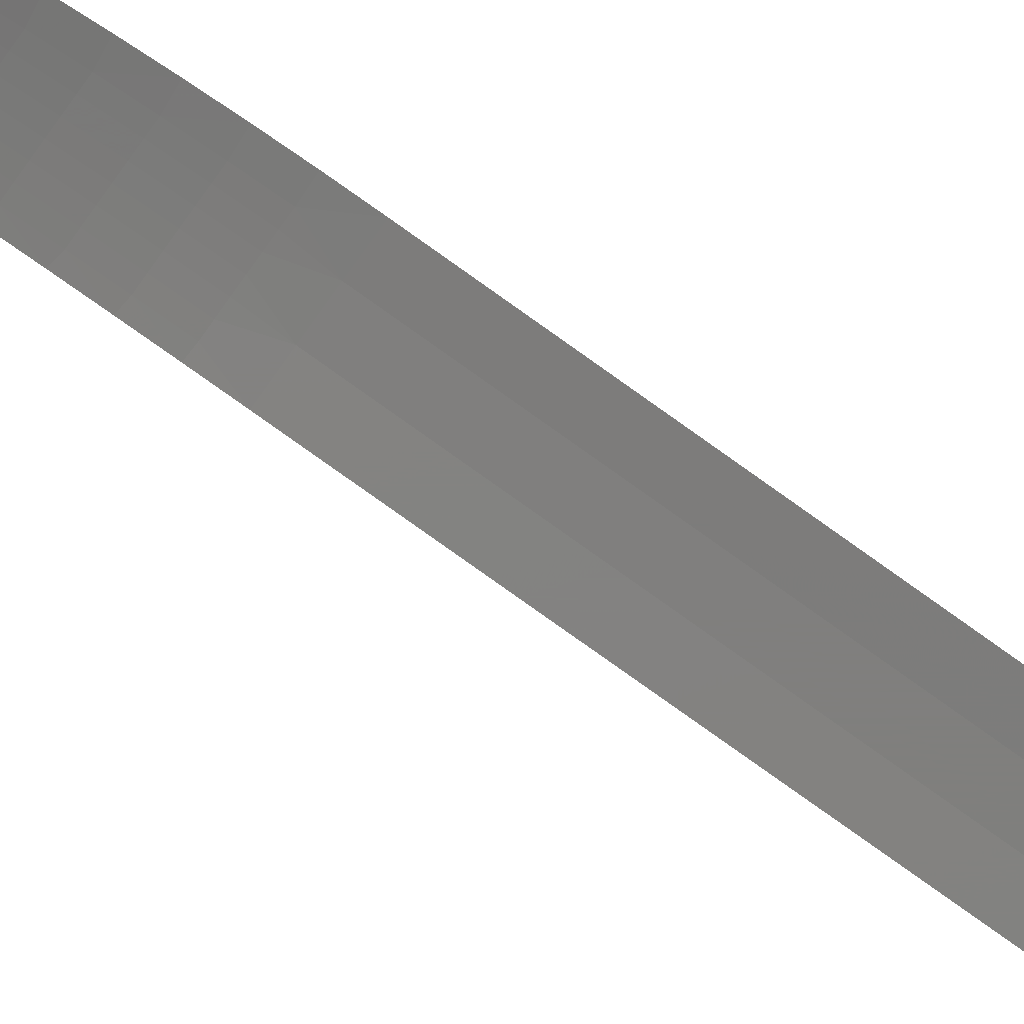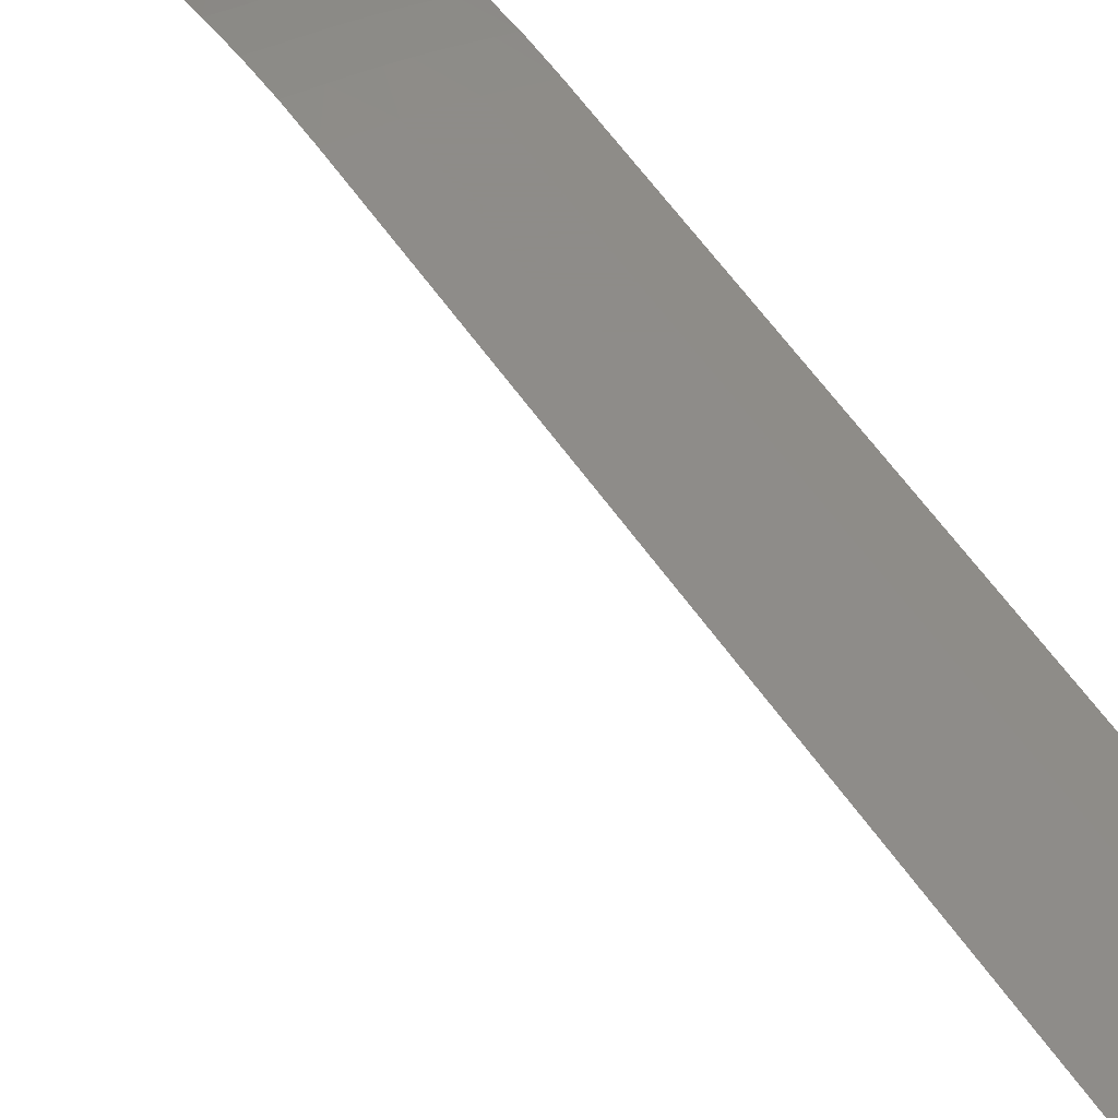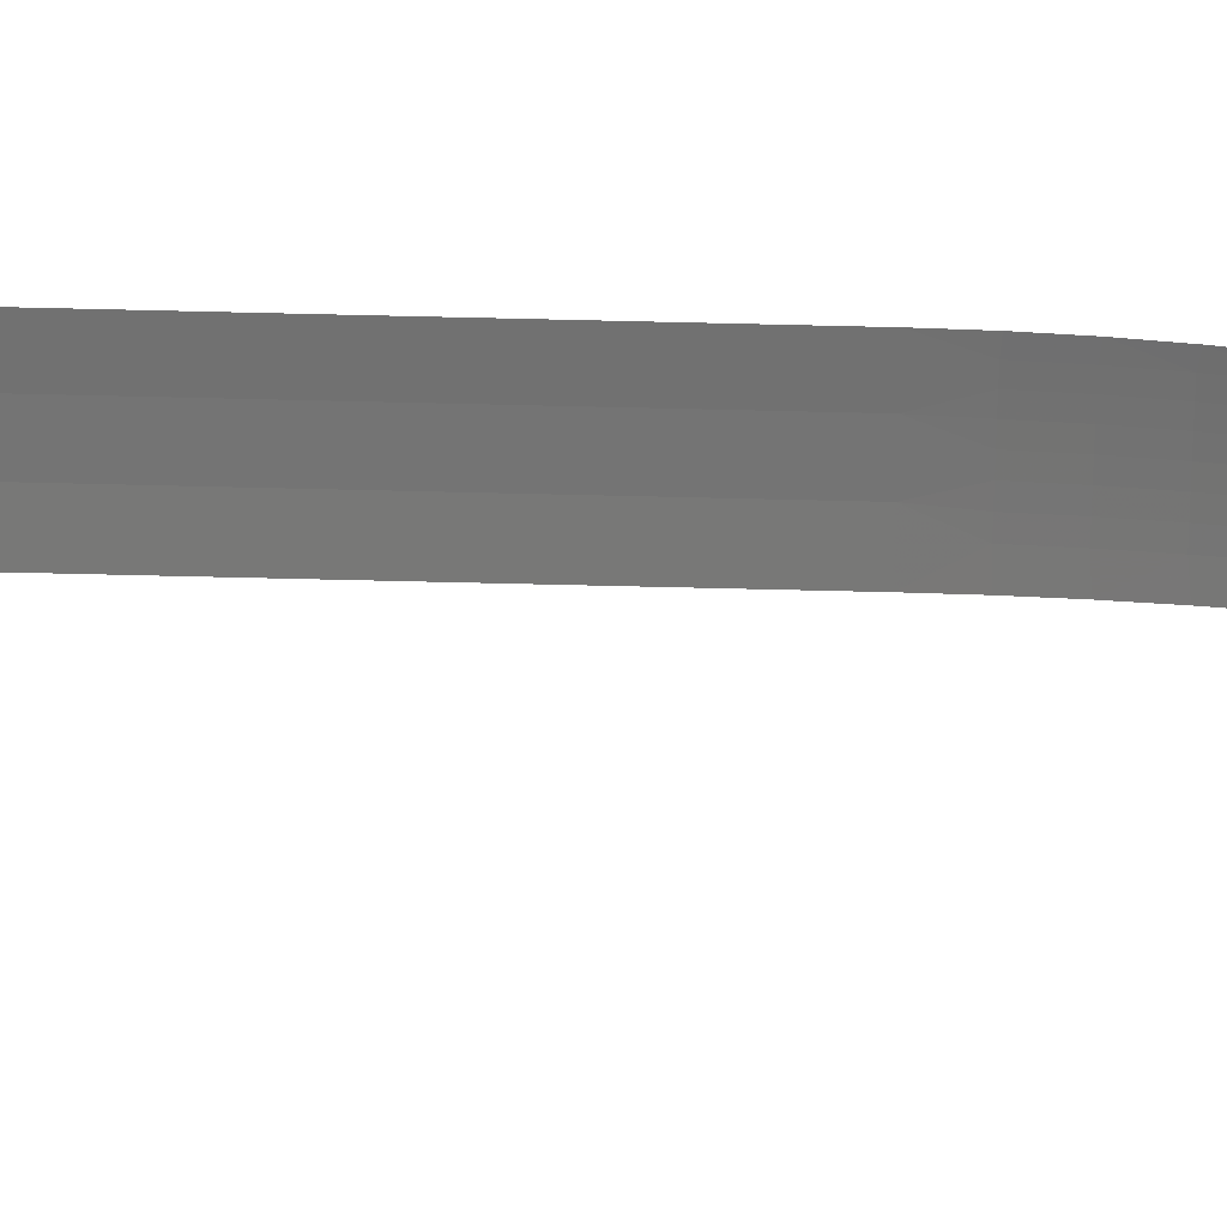
<metadata>
{"format":"stl","ext":"stl","renderer":"f3d","projection":"perspective","resolution":1024,"background":"white","views":[{"elev":-79.2,"azim":-125.5,"up":"+Y"},{"elev":37.9,"azim":-26.2,"up":"+Y"},{"elev":-66.6,"azim":88.6,"up":"+Y"}]}
</metadata>
<code>
# stl→obj: 244 verts, 407 faces
v 0.005817 0.0572 0.141
v 0.005817 0.0572 0.2745
v 0.001942 0.05747 0.2077
v 0.001942 0.05747 0.2745
v -0.001942 0.05747 0.2077
v -0.001942 0.05747 0.2745
v -0.005817 0.0572 0.2745
v -0.005817 0.0572 0.141
v -0.001942 0.05747 0.141
v 0.001942 0.05747 0.141
v -0.003873 0.03809 0.03296
v -0.004033 0.03966 0.0305
v -0.002405 0.03821 0.03296
v -0.002019 0.03981 0.0305
v -0.001486 0.03825 0.03296
v -0.0005737 0.03828 0.03296
v -0.001235 0.03656 0.03534
v 0.0003321 0.03828 0.03296
v 0.001235 0.03656 0.03534
v 0.00212 0.03822 0.03296
v 0.003701 0.03639 0.03534
v 0.003873 0.03809 0.03296
v 0.004033 0.03966 0.0305
v 0.002019 0.03981 0.0305
v -1.596e-09 0.03987 0.0305
v -0.003701 0.03639 0.03534
v 0.003092 0.0304 0.04332
v 0.001032 0.03054 0.04332
v -0.001032 0.03054 0.04332
v -0.003092 0.0304 0.04332
v 0.002938 0.02889 0.04554
v 0.001604 0.02892 0.04566
v 0.0002512 0.02896 0.04566
v 0.001528 0.02755 0.04815
v 0.0002394 0.02759 0.04815
v 0.001466 0.02642 0.05075
v 0.0002296 0.02646 0.05075
v 0.001417 0.02555 0.05345
v 0.0002219 0.02559 0.05345
v 0.001383 0.02493 0.05622
v 0.0002166 0.02497 0.05622
v 0.001363 0.02457 0.05903
v 0.0002135 0.02461 0.05903
v 0.001358 0.02449 0.06186
v 0.0002127 0.02452 0.06186
v 0.001368 0.02467 0.0647
v 0.0002143 0.0247 0.0647
v 0.00139 0.02505 0.06719
v 0.0002176 0.02509 0.06719
v 0.001422 0.02564 0.06965
v 0.0002228 0.02568 0.06965
v 0.001467 0.02644 0.07205
v 0.0002297 0.02648 0.07205
v 0.001522 0.02744 0.07437
v 0.0002384 0.02748 0.07437
v 0.001588 0.02863 0.07661
v 0.0002487 0.02867 0.07661
v 0.001664 0.03 0.07873
v 0.0002606 0.03005 0.07873
v 0.00175 0.03155 0.08073
v 0.0002741 0.03159 0.08073
v 0.001125 0.03329 0.08259
v -0.001125 0.03329 0.08259
v 0.002805 0.02759 0.04787
v 0.002694 0.02649 0.05032
v 0.002605 0.02562 0.05286
v 0.00254 0.02498 0.05547
v 0.002499 0.02457 0.05812
v 0.002481 0.0244 0.0608
v 0.002488 0.02447 0.06348
v 0.002519 0.02477 0.06614
v 0.002574 0.02531 0.06877
v 0.002653 0.02609 0.07133
v 0.002754 0.02708 0.07382
v 0.002878 0.0283 0.07621
v 0.003022 0.02972 0.07848
v 0.003186 0.03133 0.08061
v 0.00337 0.03314 0.08259
v -0.001227 0.03157 0.08073
v -0.00337 0.03314 0.08259
v -0.003186 0.03133 0.08061
v -0.001167 0.03002 0.07873
v -0.003022 0.02972 0.07847
v -0.001113 0.02865 0.07661
v -0.002877 0.02829 0.0762
v -0.001067 0.02746 0.07437
v -0.002754 0.02708 0.07381
v -0.001028 0.02646 0.07205
v -0.002652 0.02608 0.07132
v -0.0009973 0.02566 0.06965
v -0.002574 0.02531 0.06875
v -0.0009743 0.02507 0.06719
v -0.002519 0.02477 0.06613
v -0.0009593 0.02469 0.0647
v -0.002488 0.02447 0.06346
v -0.0009523 0.02451 0.06186
v -0.002481 0.0244 0.06078
v -0.0009557 0.02459 0.05903
v -0.002499 0.02457 0.0581
v -0.0009695 0.02495 0.05622
v -0.00254 0.02498 0.05546
v -0.0009935 0.02557 0.05345
v -0.002606 0.02563 0.05285
v -0.001028 0.02644 0.05075
v -0.002694 0.0265 0.05031
v -0.001071 0.02757 0.04815
v -0.002806 0.02759 0.04787
v -0.001125 0.02894 0.04566
v -0.002938 0.02889 0.04554
v 0.002002 0.0361 0.08558
v 0.003653 0.03592 0.08553
v 0.002834 0.03604 0.08558
v 0.003921 0.03856 0.0886
v 0.003045 0.03872 0.08871
v 0.004173 0.04104 0.0918
v 0.003244 0.04125 0.09197
v 0.004409 0.04336 0.09511
v 0.003429 0.0436 0.09535
v 0.004628 0.04551 0.09853
v 0.003601 0.04579 0.09884
v 0.00483 0.0475 0.102
v 0.003759 0.0478 0.1024
v 0.005014 0.04931 0.1057
v 0.003903 0.04963 0.1061
v 0.005181 0.05095 0.1094
v 0.004032 0.05127 0.1099
v 0.005329 0.0524 0.1132
v 0.004143 0.05268 0.1136
v 0.005458 0.05367 0.117
v 0.004239 0.0539 0.1174
v 0.005567 0.05474 0.1209
v 0.004321 0.05494 0.1213
v 0.005657 0.05563 0.1249
v 0.004388 0.0558 0.1252
v 0.005727 0.05631 0.1289
v 0.00444 0.05646 0.1291
v 0.005777 0.05681 0.1329
v 0.004478 0.05694 0.133
v 0.005807 0.05711 0.1369
v 0.0045 0.05723 0.137
v 0.000498 0.0574 0.137
v 0.001845 0.05737 0.137
v 0.003179 0.05732 0.137
v 0.001836 0.05709 0.133
v 0.003163 0.05703 0.133
v 0.00182 0.05661 0.1291
v 0.003137 0.05655 0.1291
v 0.001799 0.05594 0.1252
v 0.0031 0.05588 0.1252
v 0.001771 0.05508 0.1213
v 0.003052 0.05503 0.1213
v 0.001738 0.05404 0.1174
v 0.002994 0.05398 0.1174
v 0.001698 0.05281 0.1136
v 0.002927 0.05276 0.1136
v 0.001653 0.0514 0.1099
v 0.002848 0.05135 0.1099
v 0.0016 0.04976 0.1061
v 0.002757 0.04971 0.1061
v 0.001541 0.04793 0.1024
v 0.002656 0.04788 0.1024
v 0.001476 0.04591 0.09884
v 0.002544 0.04586 0.09884
v 0.001406 0.04372 0.09535
v 0.002422 0.04367 0.09535
v 0.00133 0.04135 0.09197
v 0.002291 0.04131 0.09197
v 0.001248 0.03882 0.08871
v 0.002151 0.03878 0.08871
v 0.001162 0.03613 0.08558
v -0.003607 0.05729 0.137
v -0.002229 0.05736 0.137
v -0.0008603 0.0574 0.137
v -0.002218 0.05707 0.133
v -0.000856 0.05711 0.133
v -0.002199 0.05659 0.1291
v -0.0008488 0.05663 0.1291
v -0.002173 0.05593 0.1252
v -0.0008388 0.05596 0.1252
v -0.00214 0.05507 0.1213
v -0.000826 0.05511 0.1213
v -0.002099 0.05403 0.1174
v -0.0008103 0.05406 0.1174
v -0.002052 0.0528 0.1136
v -0.0007919 0.05283 0.1136
v -0.001997 0.05139 0.1099
v -0.0007708 0.05143 0.1099
v -0.001933 0.04975 0.1061
v -0.0007461 0.04978 0.1061
v -0.001862 0.04791 0.1024
v -0.0007186 0.04794 0.1024
v -0.001784 0.0459 0.09884
v -0.0006884 0.04593 0.09884
v -0.001698 0.04371 0.09535
v -0.0006555 0.04373 0.09535
v -0.001607 0.04134 0.09197
v -0.0006201 0.04137 0.09197
v -0.001508 0.03881 0.08871
v -0.0005821 0.03884 0.08871
v -0.001404 0.03612 0.08558
v -0.0005418 0.03615 0.08558
v 0.0003136 0.03615 0.08558
v -0.005807 0.05711 0.1369
v -0.003589 0.057 0.133
v -0.005777 0.05681 0.1329
v -0.003559 0.05653 0.1291
v -0.005727 0.05631 0.1289
v -0.003517 0.05586 0.1252
v -0.005657 0.05563 0.1249
v -0.003463 0.055 0.1213
v -0.005567 0.05474 0.1209
v -0.003397 0.05396 0.1174
v -0.005458 0.05367 0.117
v -0.00332 0.05274 0.1136
v -0.005329 0.0524 0.1132
v -0.003232 0.05133 0.1099
v -0.005181 0.05095 0.1094
v -0.003128 0.04969 0.1061
v -0.005015 0.04931 0.1057
v -0.003013 0.04786 0.1024
v -0.00483 0.0475 0.1021
v -0.002886 0.04584 0.09884
v -0.004628 0.04551 0.09853
v -0.002748 0.04365 0.09535
v -0.004409 0.04336 0.09511
v -0.0026 0.04129 0.09197
v -0.004173 0.04104 0.0918
v -0.002441 0.03877 0.08871
v -0.003921 0.03856 0.0886
v -0.002272 0.03608 0.08558
v -0.003653 0.03592 0.08553
v 0.0004955 0.05711 0.133
v 0.0004913 0.05664 0.1291
v 0.0004855 0.05597 0.1252
v 0.0004781 0.05511 0.1213
v 0.000469 0.05407 0.1174
v 0.0004584 0.05284 0.1136
v 0.0004461 0.05143 0.1099
v 0.0004319 0.04978 0.1061
v 0.0004159 0.04795 0.1024
v 0.0003984 0.04593 0.09884
v 0.0003794 0.04374 0.09535
v 0.0003589 0.04137 0.09197
v 0.0003369 0.03884 0.08871
f 1 2 3
f 3 2 4
f 3 4 5
f 5 4 6
f 5 6 7
f 7 8 5
f 5 8 9
f 5 9 3
f 3 9 10
f 3 10 1
f 11 12 13
f 13 12 14
f 13 14 15
f 15 14 16
f 15 16 17
f 17 16 18
f 17 18 19
f 19 18 20
f 19 20 21
f 21 20 22
f 22 20 23
f 23 20 24
f 24 20 18
f 24 18 25
f 25 18 16
f 25 16 14
f 15 17 13
f 13 17 26
f 13 26 11
f 21 27 19
f 19 27 28
f 19 28 17
f 17 28 29
f 17 29 26
f 26 29 30
f 27 31 28
f 28 31 32
f 28 32 33
f 33 32 34
f 33 34 35
f 35 34 36
f 35 36 37
f 37 36 38
f 37 38 39
f 39 38 40
f 39 40 41
f 41 40 42
f 41 42 43
f 43 42 44
f 43 44 45
f 45 44 46
f 45 46 47
f 47 46 48
f 47 48 49
f 49 48 50
f 49 50 51
f 51 50 52
f 51 52 53
f 53 52 54
f 53 54 55
f 55 54 56
f 55 56 57
f 57 56 58
f 57 58 59
f 59 58 60
f 59 60 61
f 61 60 62
f 61 62 63
f 31 64 32
f 32 64 34
f 64 65 34
f 34 65 36
f 65 66 36
f 36 66 38
f 66 67 38
f 38 67 40
f 67 68 40
f 40 68 42
f 68 69 42
f 42 69 44
f 69 70 44
f 44 70 46
f 70 71 46
f 46 71 48
f 71 72 48
f 48 72 50
f 72 73 50
f 50 73 52
f 73 74 52
f 52 74 54
f 74 75 54
f 54 75 56
f 75 76 56
f 56 76 58
f 76 77 58
f 58 77 60
f 77 78 60
f 60 78 62
f 61 63 79
f 79 63 80
f 79 80 81
f 79 81 82
f 82 81 83
f 82 83 84
f 84 83 85
f 84 85 86
f 86 85 87
f 86 87 88
f 88 87 89
f 88 89 90
f 90 89 91
f 90 91 92
f 92 91 93
f 92 93 94
f 94 93 95
f 94 95 96
f 96 95 97
f 96 97 98
f 98 97 99
f 98 99 100
f 100 99 101
f 100 101 102
f 102 101 103
f 102 103 104
f 104 103 105
f 104 105 106
f 106 105 107
f 106 107 108
f 108 107 109
f 108 109 29
f 29 109 30
f 29 28 108
f 108 28 33
f 108 33 35
f 79 82 61
f 61 82 59
f 82 84 59
f 59 84 57
f 84 86 57
f 57 86 55
f 86 88 55
f 55 88 53
f 88 90 53
f 53 90 51
f 90 92 51
f 51 92 49
f 92 94 49
f 49 94 47
f 94 96 47
f 47 96 45
f 96 98 45
f 45 98 43
f 98 100 43
f 43 100 41
f 100 102 41
f 41 102 39
f 102 104 39
f 39 104 37
f 104 106 37
f 37 106 35
f 106 108 35
f 62 78 110
f 110 78 111
f 110 111 112
f 112 111 113
f 112 113 114
f 114 113 115
f 114 115 116
f 116 115 117
f 116 117 118
f 118 117 119
f 118 119 120
f 120 119 121
f 120 121 122
f 122 121 123
f 122 123 124
f 124 123 125
f 124 125 126
f 126 125 127
f 126 127 128
f 128 127 129
f 128 129 130
f 130 129 131
f 130 131 132
f 132 131 133
f 132 133 134
f 134 133 135
f 134 135 136
f 136 135 137
f 136 137 138
f 138 137 139
f 138 139 140
f 140 139 1
f 140 1 10
f 9 141 10
f 10 141 142
f 10 142 143
f 143 142 144
f 143 144 145
f 145 144 146
f 145 146 147
f 147 146 148
f 147 148 149
f 149 148 150
f 149 150 151
f 151 150 152
f 151 152 153
f 153 152 154
f 153 154 155
f 155 154 156
f 155 156 157
f 157 156 158
f 157 158 159
f 159 158 160
f 159 160 161
f 161 160 162
f 161 162 163
f 163 162 164
f 163 164 165
f 165 164 166
f 165 166 167
f 167 166 168
f 167 168 169
f 169 168 170
f 169 170 110
f 110 170 62
f 8 171 9
f 9 171 172
f 9 172 173
f 173 172 174
f 173 174 175
f 175 174 176
f 175 176 177
f 177 176 178
f 177 178 179
f 179 178 180
f 179 180 181
f 181 180 182
f 181 182 183
f 183 182 184
f 183 184 185
f 185 184 186
f 185 186 187
f 187 186 188
f 187 188 189
f 189 188 190
f 189 190 191
f 191 190 192
f 191 192 193
f 193 192 194
f 193 194 195
f 195 194 196
f 195 196 197
f 197 196 198
f 197 198 199
f 199 198 200
f 199 200 201
f 201 200 63
f 201 63 202
f 202 63 62
f 202 62 170
f 8 203 171
f 171 203 204
f 171 204 172
f 172 204 174
f 203 205 204
f 204 205 206
f 204 206 174
f 174 206 176
f 205 207 206
f 206 207 208
f 206 208 176
f 176 208 178
f 207 209 208
f 208 209 210
f 208 210 178
f 178 210 180
f 209 211 210
f 210 211 212
f 210 212 180
f 180 212 182
f 211 213 212
f 212 213 214
f 212 214 182
f 182 214 184
f 213 215 214
f 214 215 216
f 214 216 184
f 184 216 186
f 215 217 216
f 216 217 218
f 216 218 186
f 186 218 188
f 217 219 218
f 218 219 220
f 218 220 188
f 188 220 190
f 219 221 220
f 220 221 222
f 220 222 190
f 190 222 192
f 221 223 222
f 222 223 224
f 222 224 192
f 192 224 194
f 223 225 224
f 224 225 226
f 224 226 194
f 194 226 196
f 225 227 226
f 226 227 228
f 226 228 196
f 196 228 198
f 227 229 228
f 228 229 230
f 228 230 198
f 198 230 200
f 229 231 230
f 230 231 80
f 230 80 63
f 230 63 200
f 9 173 141
f 141 173 175
f 141 175 232
f 232 175 177
f 232 177 233
f 233 177 179
f 233 179 234
f 234 179 181
f 234 181 235
f 235 181 183
f 235 183 236
f 236 183 185
f 236 185 237
f 237 185 187
f 237 187 238
f 238 187 189
f 238 189 239
f 239 189 191
f 239 191 240
f 240 191 193
f 240 193 241
f 241 193 195
f 241 195 242
f 242 195 197
f 242 197 243
f 243 197 199
f 243 199 244
f 244 199 201
f 244 201 202
f 10 143 140
f 140 143 145
f 140 145 138
f 138 145 147
f 138 147 136
f 136 147 149
f 136 149 134
f 134 149 151
f 134 151 132
f 132 151 153
f 132 153 130
f 130 153 155
f 130 155 128
f 128 155 157
f 128 157 126
f 126 157 159
f 126 159 124
f 124 159 161
f 124 161 122
f 122 161 163
f 122 163 120
f 120 163 165
f 120 165 118
f 118 165 167
f 118 167 116
f 116 167 169
f 116 169 114
f 114 169 110
f 114 110 112
f 141 232 142
f 142 232 144
f 232 233 144
f 144 233 146
f 233 234 146
f 146 234 148
f 234 235 148
f 148 235 150
f 235 236 150
f 150 236 152
f 236 237 152
f 152 237 154
f 237 238 154
f 154 238 156
f 238 239 156
f 156 239 158
f 239 240 158
f 158 240 160
f 240 241 160
f 160 241 162
f 241 242 162
f 162 242 164
f 242 243 164
f 164 243 166
f 202 170 168
f 243 244 166
f 166 244 168
f 244 202 168

</code>
